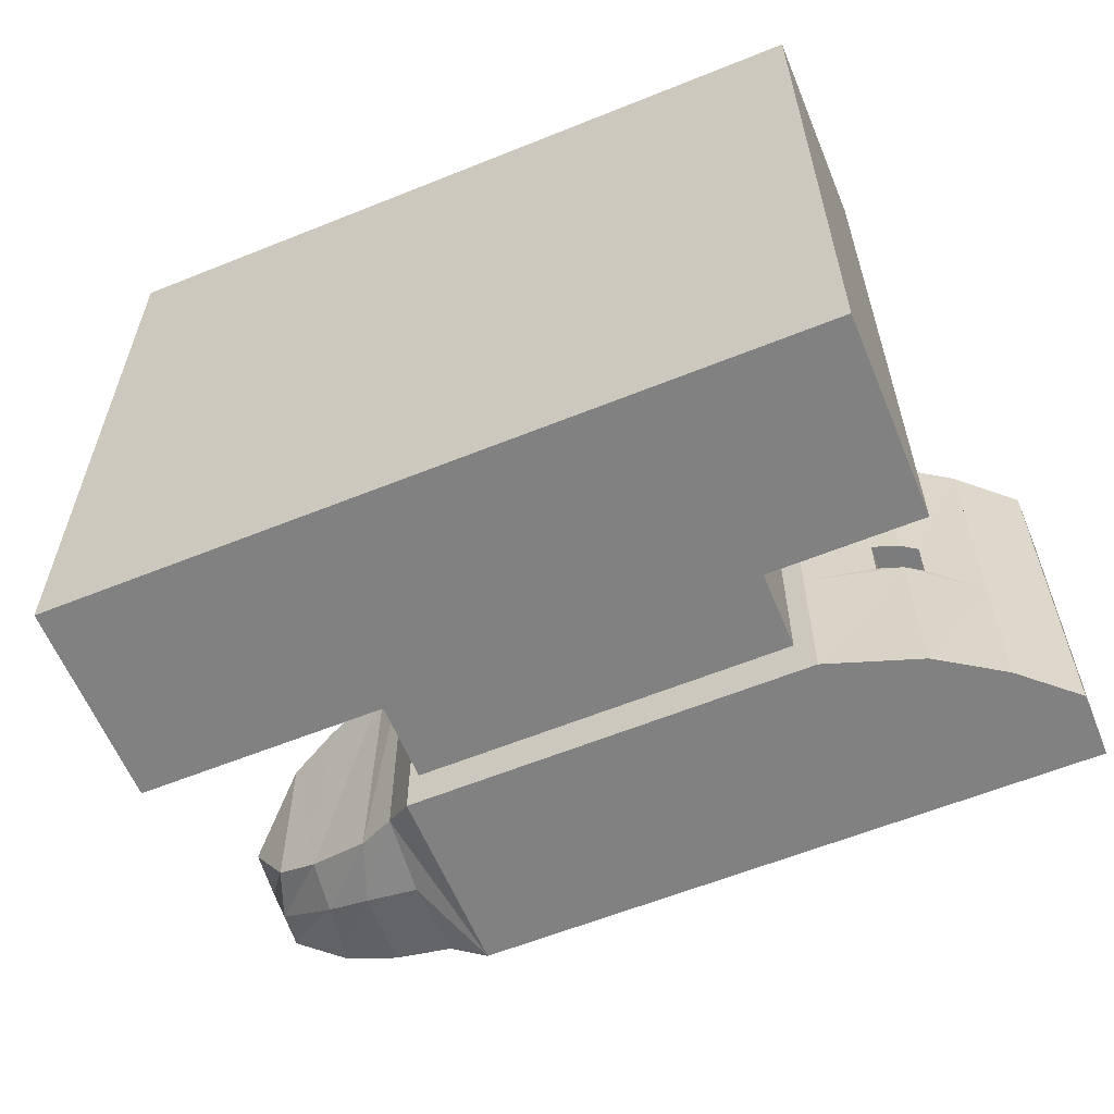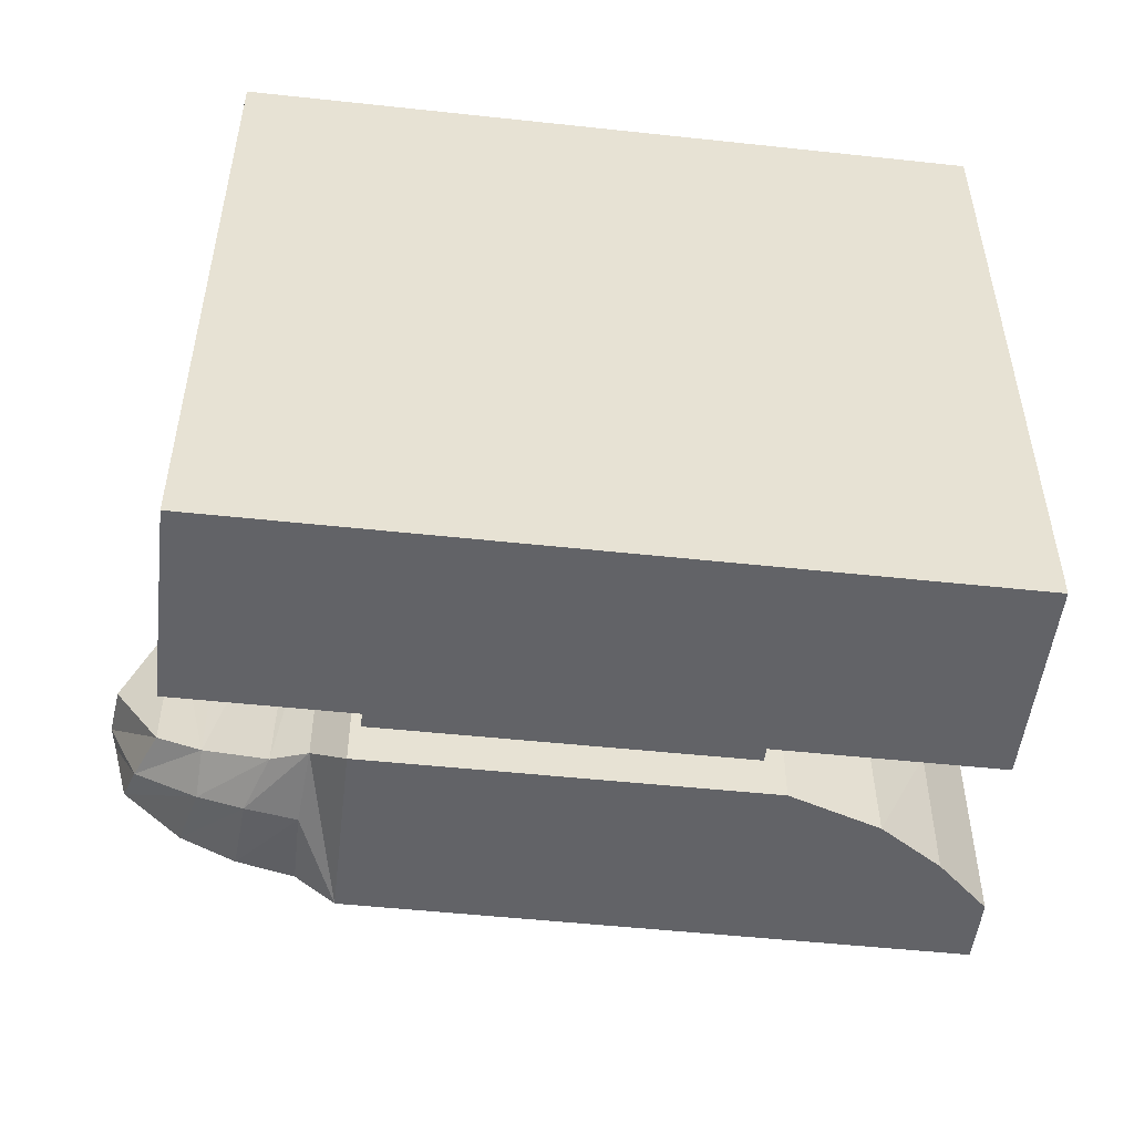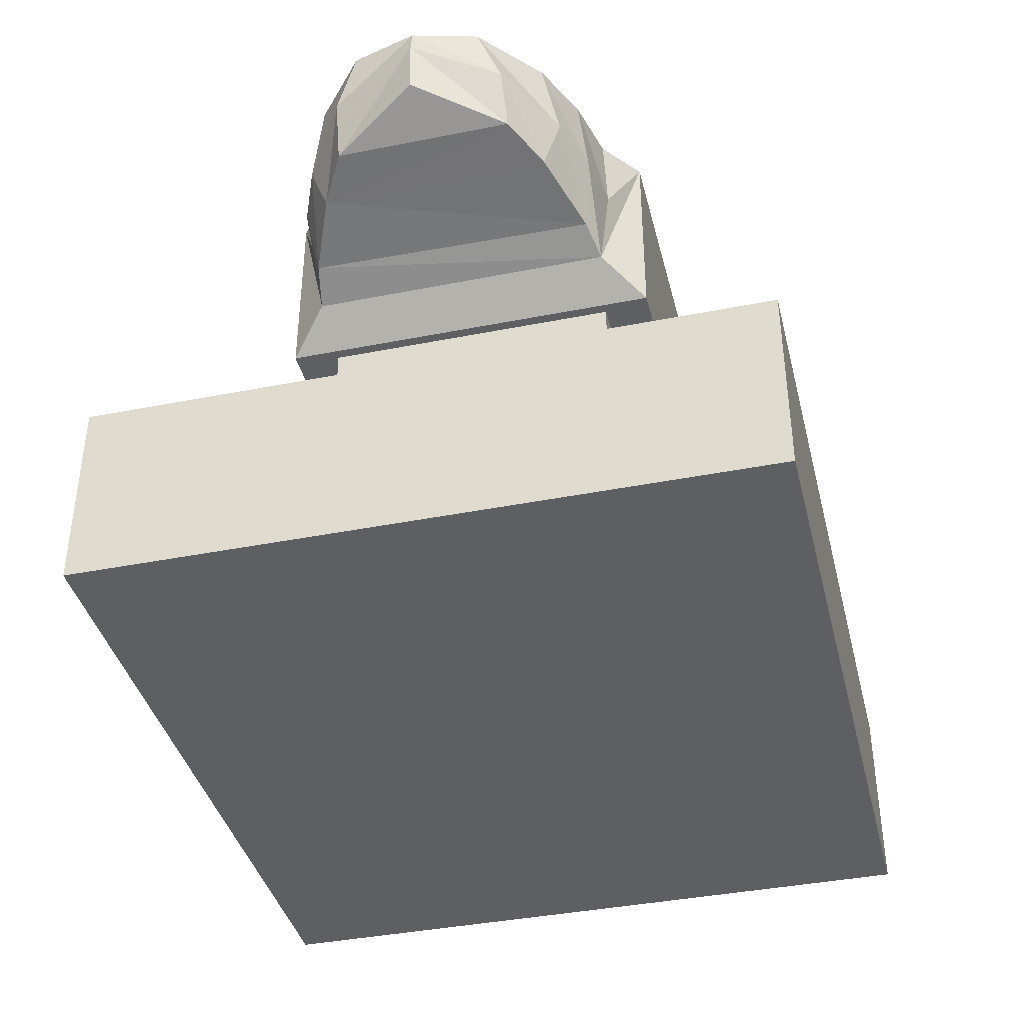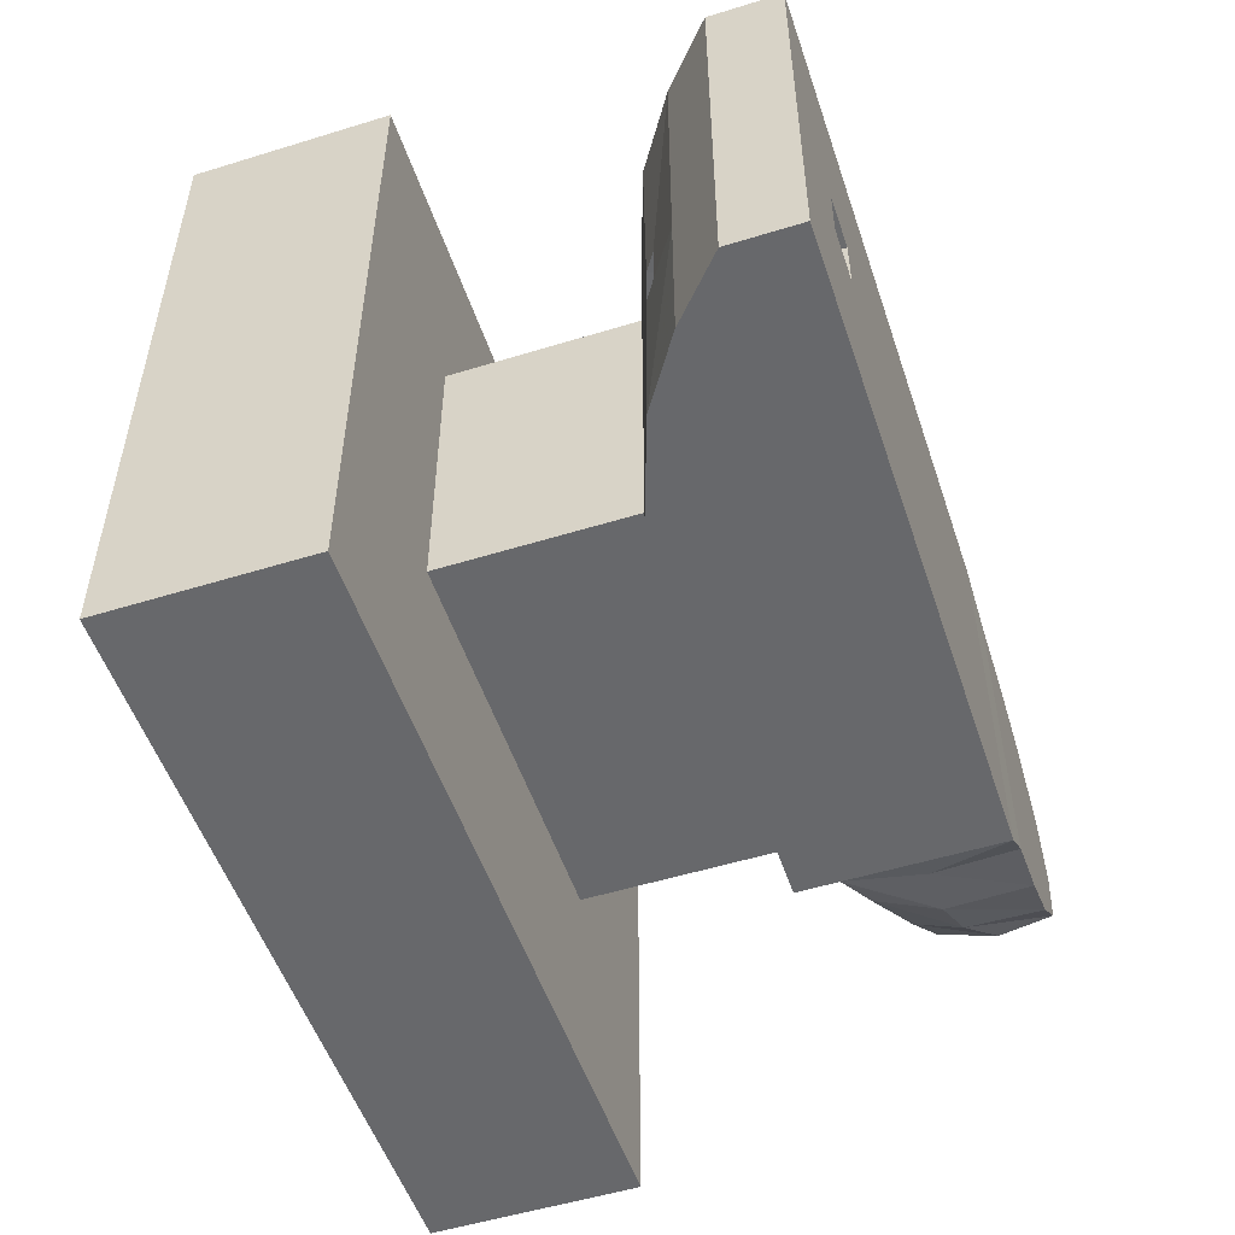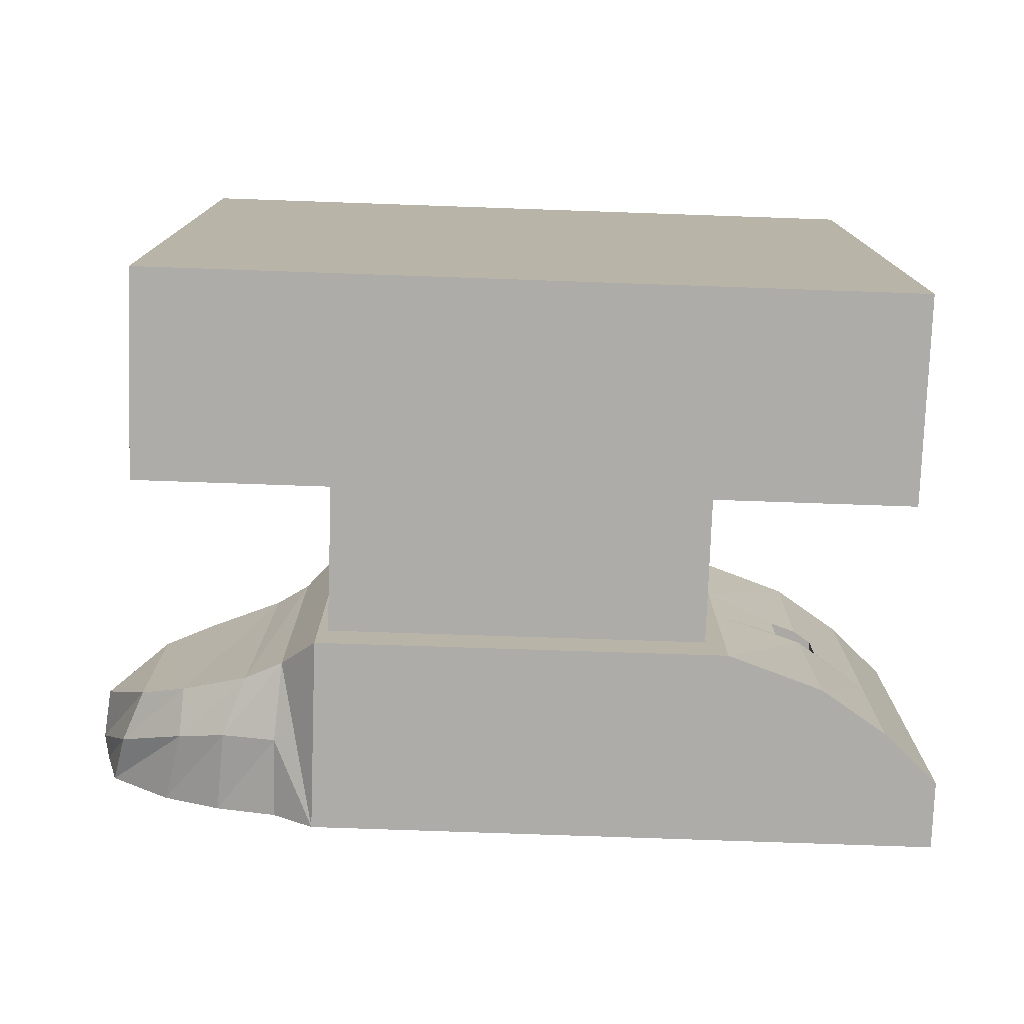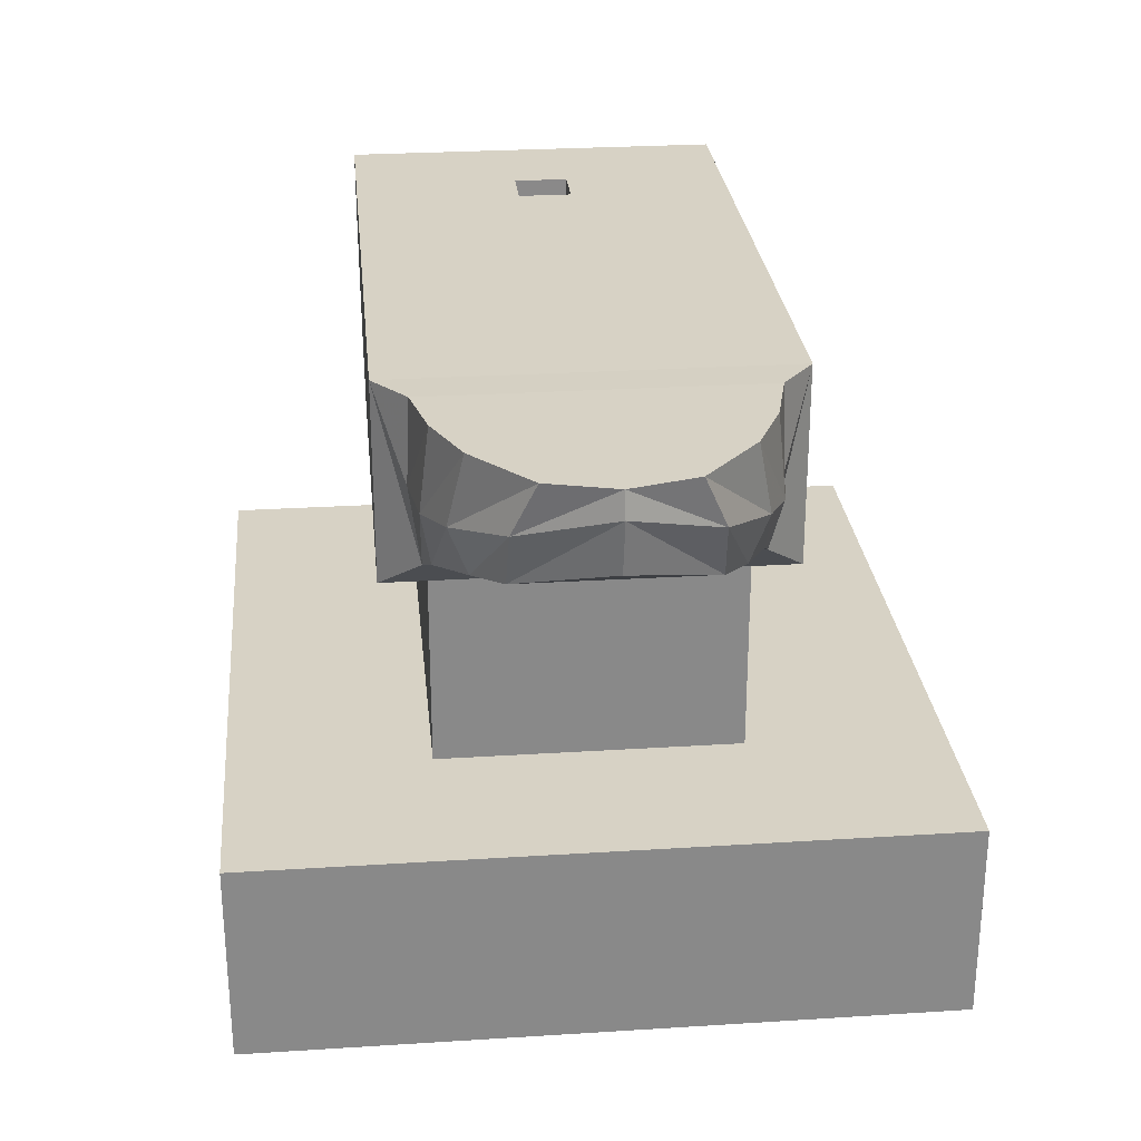
<metadata>
{"format":"obj","ext":"obj","renderer":"f3d","projection":"perspective","resolution":1024,"background":"white","views":[{"elev":-60.5,"azim":22.4,"up":"+Z"},{"elev":-51.0,"azim":-6.7,"up":"+Z"},{"elev":-39.5,"azim":-76.2,"up":"+Y"},{"elev":-52.5,"azim":108.4,"up":"+Z"},{"elev":-77.0,"azim":-2.0,"up":"+Z"},{"elev":27.2,"azim":-95.6,"up":"+Y"}]}
</metadata>
<code>
v 0.3869 -0.00016 -0.3763
v 0.3869 -0.00016 0.3763
v -0.4158 -0.00016 0.3763
v -0.4158 -0.00016 -0.3763
v 0.3869 0.2175 -0.3763
v 0.3869 0.2175 0.3763
v -0.4158 0.2175 0.3763
v -0.4158 0.2175 -0.3763
v 0.1988 0.2143 -0.1631
v 0.1988 0.2143 0.163
v -0.2277 0.2143 0.163
v -0.2277 0.2143 -0.1631
v 0.1988 0.4319 -0.1631
v 0.1988 0.4319 0.163
v -0.2277 0.4319 0.163
v -0.2277 0.4319 -0.1631
v 0.4621 0.5714 -0.2132
v 0.4621 0.5714 0.2133
v -0.2791 0.4695 0.1693
v -0.279 0.4694 -0.1695
v 0.4621 0.6479 -0.2132
v 0.4621 0.6479 0.2133
v -0.2851 0.6486 0.1773
v -0.285 0.6486 -0.1776
v -0.5024 0.5641 -0.000818
v -0.2856 0.5572 0.1813
v -0.2855 0.5572 -0.1816
v -0.5043 0.6486 0.000129
v -0.509 0.6206 0.00024
v -0.3148 0.49 0.1597
v -0.3527 0.6486 0.1611
v -0.3481 0.5567 0.171
v -0.3207 0.4905 -0.1619
v -0.3514 0.6486 -0.1623
v -0.3446 0.5564 -0.1724
v -0.3966 0.5156 0.1291
v -0.4161 0.6486 0.1323
v -0.3994 0.5673 0.1488
v -0.3953 0.5161 -0.1301
v -0.4154 0.6486 -0.1332
v -0.3971 0.567 -0.1501
v -0.4474 0.5318 0.09926
v -0.485 0.6486 0.07226
v -0.4712 0.5911 0.09699
v -0.447 0.5319 -0.09991
v -0.4848 0.6486 -0.07266
v -0.4704 0.591 -0.09808
v 0.3273 0.4667 -0.2132
v 0.3273 0.4667 0.2133
v 0.2207 0.4303 -0.2132
v 0.2207 0.4303 0.2133
v 0.4009 0.5153 -0.2132
v 0.4009 0.5153 0.2133
v -0.239 0.6479 -0.2132
v -0.239 0.6479 0.2133
v -0.239 0.4313 0.2133
v -0.239 0.4313 -0.2132
v 0.2892 0.6479 -0.2132
v 0.2892 0.6479 0.2133
v 0.3446 0.6479 -0.2132
v 0.3446 0.6479 0.2133
v 0.2892 0.6479 0.03109
v 0.3446 0.6479 0.03109
v 0.2892 0.6479 -0.02883
v 0.3446 0.6479 -0.02883
v 0.2964 0.458 0.02553
v 0.3443 0.4806 0.02553
v 0.2964 0.458 -0.02242
v 0.3443 0.4806 -0.02242
v 0.3247 0.4677 0.02553
v 0.2207 0.4303 0.04669
v 0.4009 0.5153 0.04669
v 0.3247 0.4677 -0.02242
v 0.2207 0.4303 -0.04357
v 0.4009 0.5153 -0.04357
f 1 2 3
f 5 8 7
f 1 5 6
f 2 6 3
f 3 7 4
f 5 1 4
f 4 1 3
f 6 5 7
f 2 1 6
f 6 7 3
f 7 8 4
f 8 5 4
f 9 13 14
f 10 14 11
f 11 15 12
f 13 9 12
f 10 9 14
f 14 15 11
f 15 16 12
f 16 13 12
f 45 42 25
f 43 46 28
f 17 21 18
f 35 34 27
f 57 56 20
f 33 35 20
f 42 44 29
f 44 43 28
f 19 26 32
f 26 23 31
f 41 40 35
f 39 41 33
f 39 30 36
f 54 24 23
f 30 32 38
f 32 31 37
f 47 46 41
f 45 47 39
f 39 36 42
f 37 40 46
f 36 38 44
f 38 37 43
f 29 28 47
f 25 29 45
f 17 18 52
f 24 34 23
f 54 55 59
f 57 51 56
f 54 50 57
f 24 54 27
f 55 23 26
f 53 18 49
f 63 62 59
f 21 60 22
f 63 65 67
f 60 58 64
f 65 64 69
f 62 63 67
f 64 62 68
f 75 72 67
f 68 66 71
f 70 49 66
f 72 53 67
f 48 73 50
f 52 75 48
f 21 22 18
f 34 24 27
f 56 19 20
f 35 27 20
f 25 42 29
f 29 44 28
f 30 19 32
f 32 26 31
f 40 34 35
f 41 35 33
f 33 30 39
f 20 19 33
f 19 30 33
f 55 54 23
f 36 30 38
f 38 32 37
f 46 40 41
f 47 41 39
f 45 39 42
f 43 37 46
f 42 36 44
f 44 38 43
f 28 46 47
f 29 47 45
f 18 53 52
f 53 72 75
f 52 53 75
f 34 40 23
f 40 37 23
f 37 31 23
f 58 54 64
f 54 59 62
f 64 54 62
f 50 74 57
f 74 71 57
f 71 51 57
f 58 50 54
f 58 48 50
f 58 52 48
f 17 52 58
f 21 17 58
f 60 21 58
f 54 57 20
f 27 54 20
f 56 55 19
f 55 26 19
f 18 22 49
f 22 61 49
f 61 59 49
f 59 55 56
f 49 59 56
f 51 49 56
f 61 63 59
f 60 65 22
f 65 63 61
f 22 65 61
f 65 69 67
f 65 60 64
f 64 68 73
f 69 64 73
f 66 62 70
f 62 67 70
f 62 66 68
f 69 75 67
f 74 68 71
f 49 51 71
f 66 49 71
f 53 49 67
f 49 70 67
f 73 68 74
f 50 73 74
f 75 69 73
f 48 75 73

</code>
